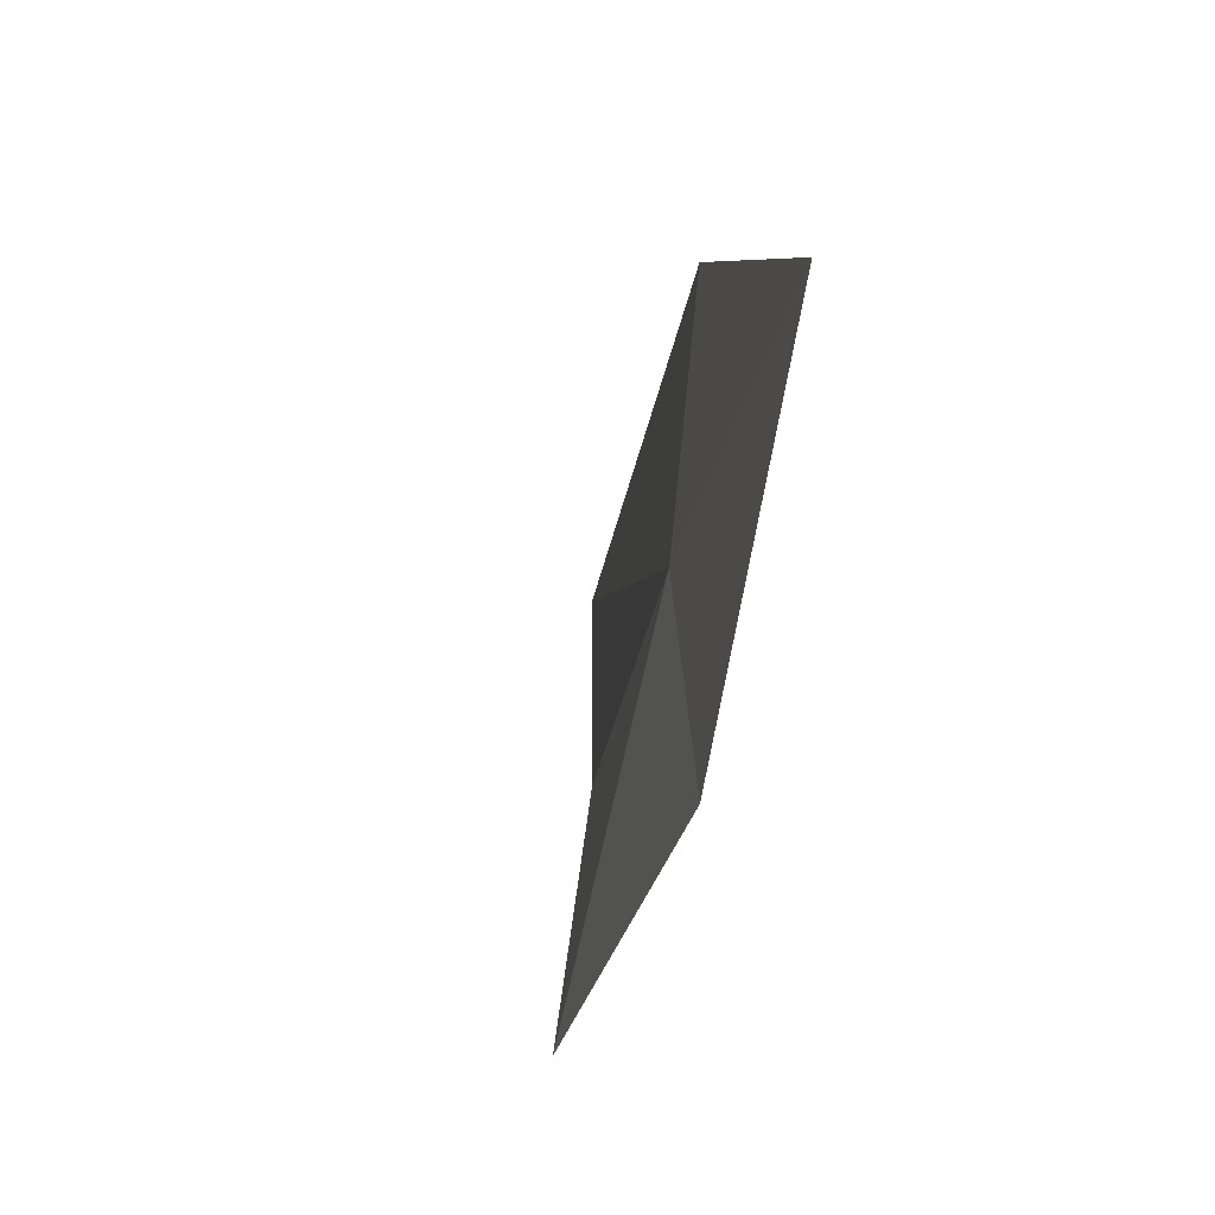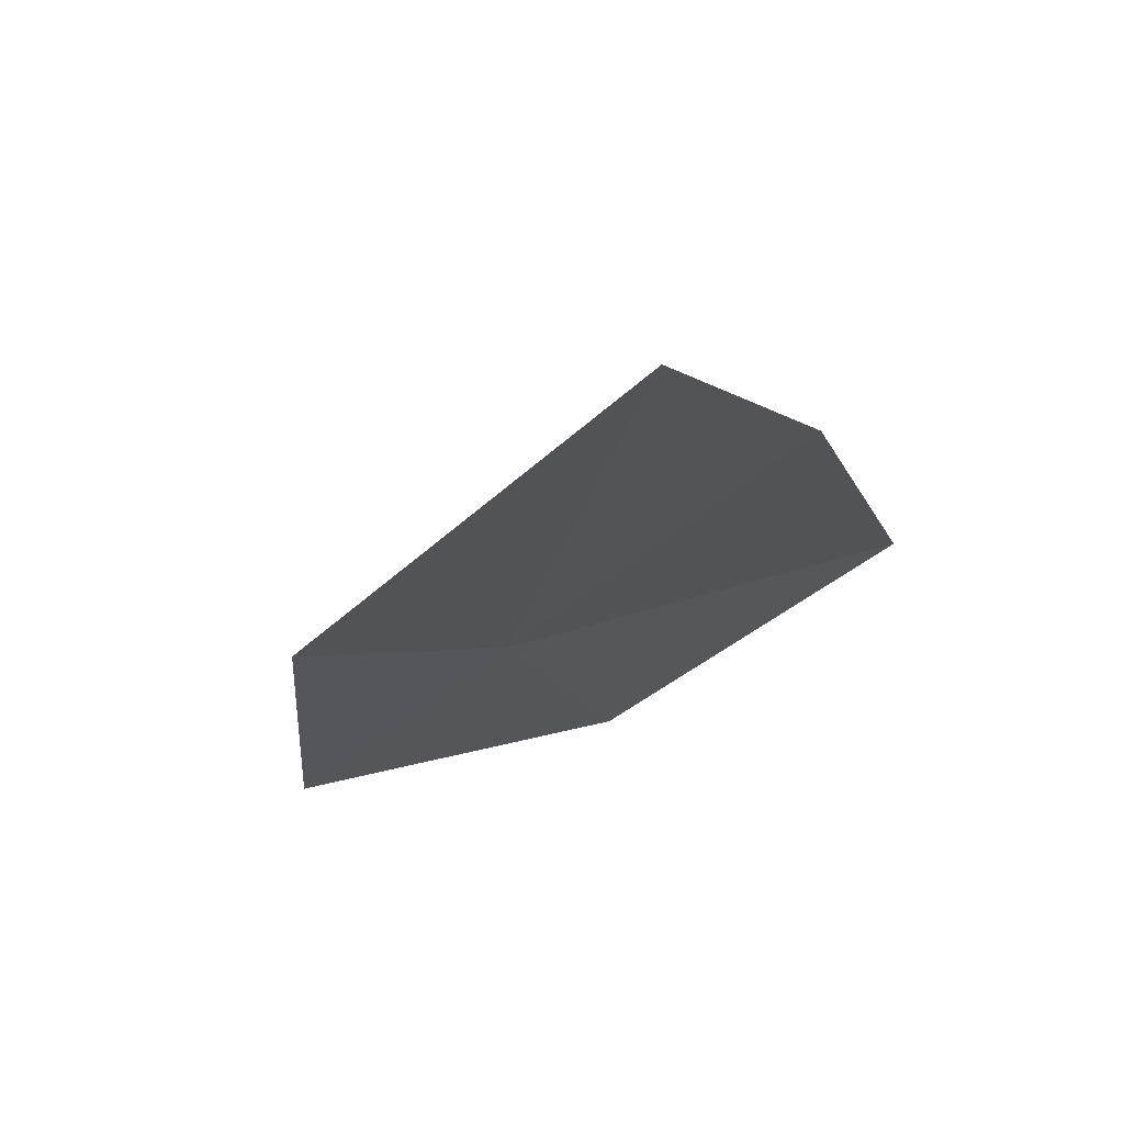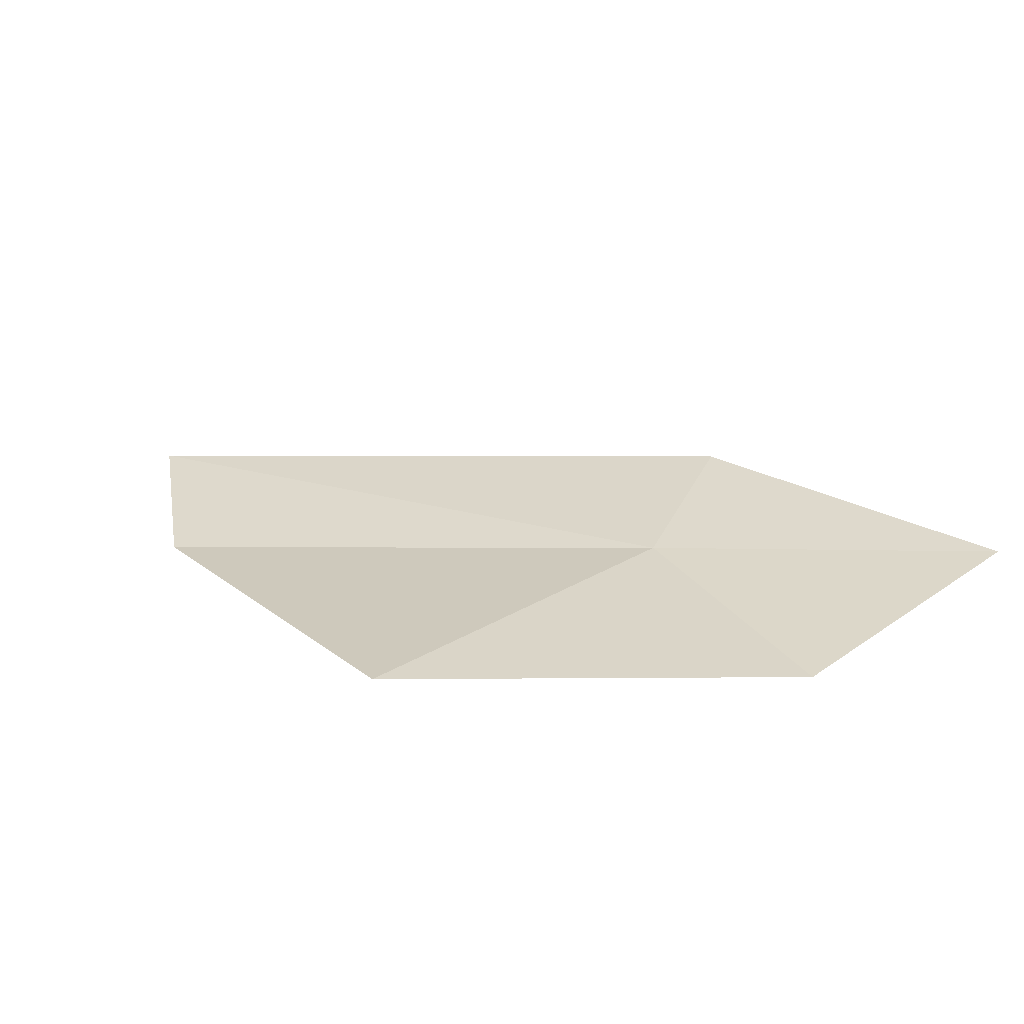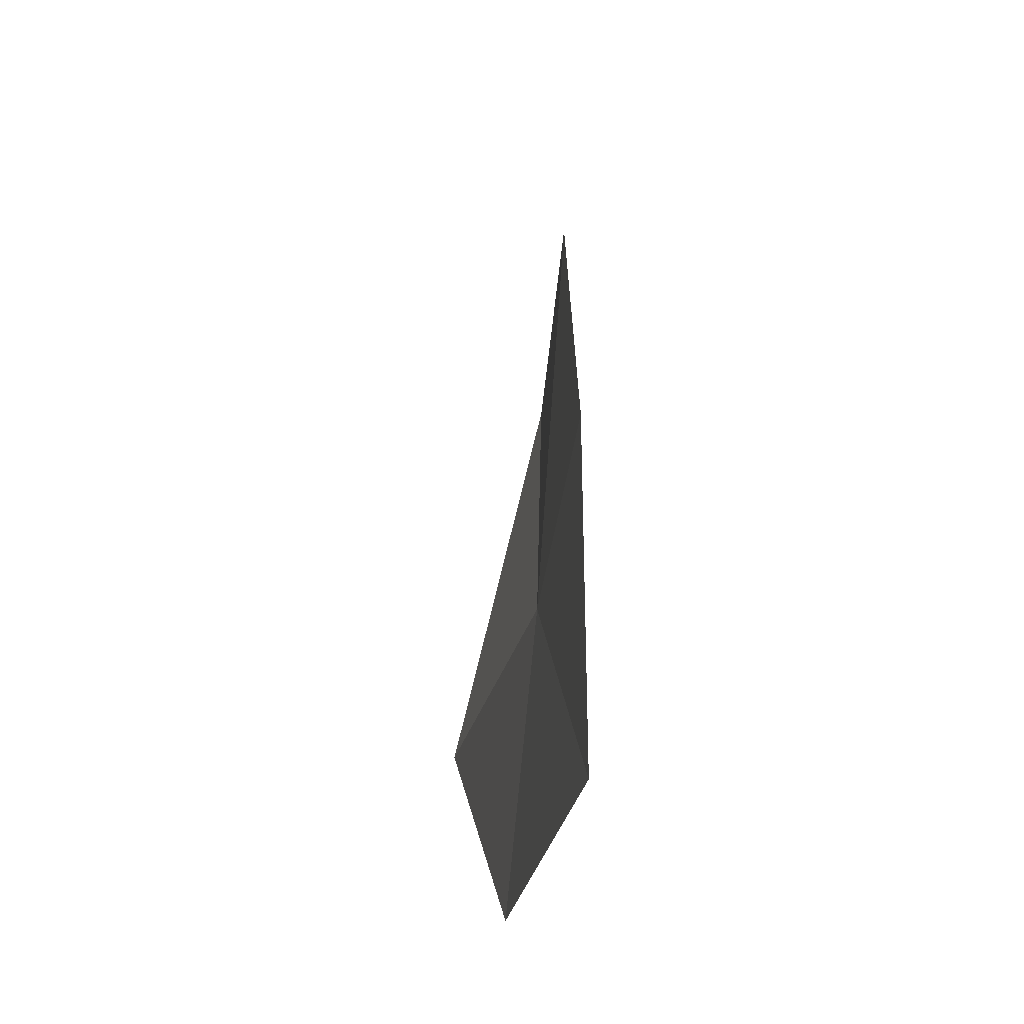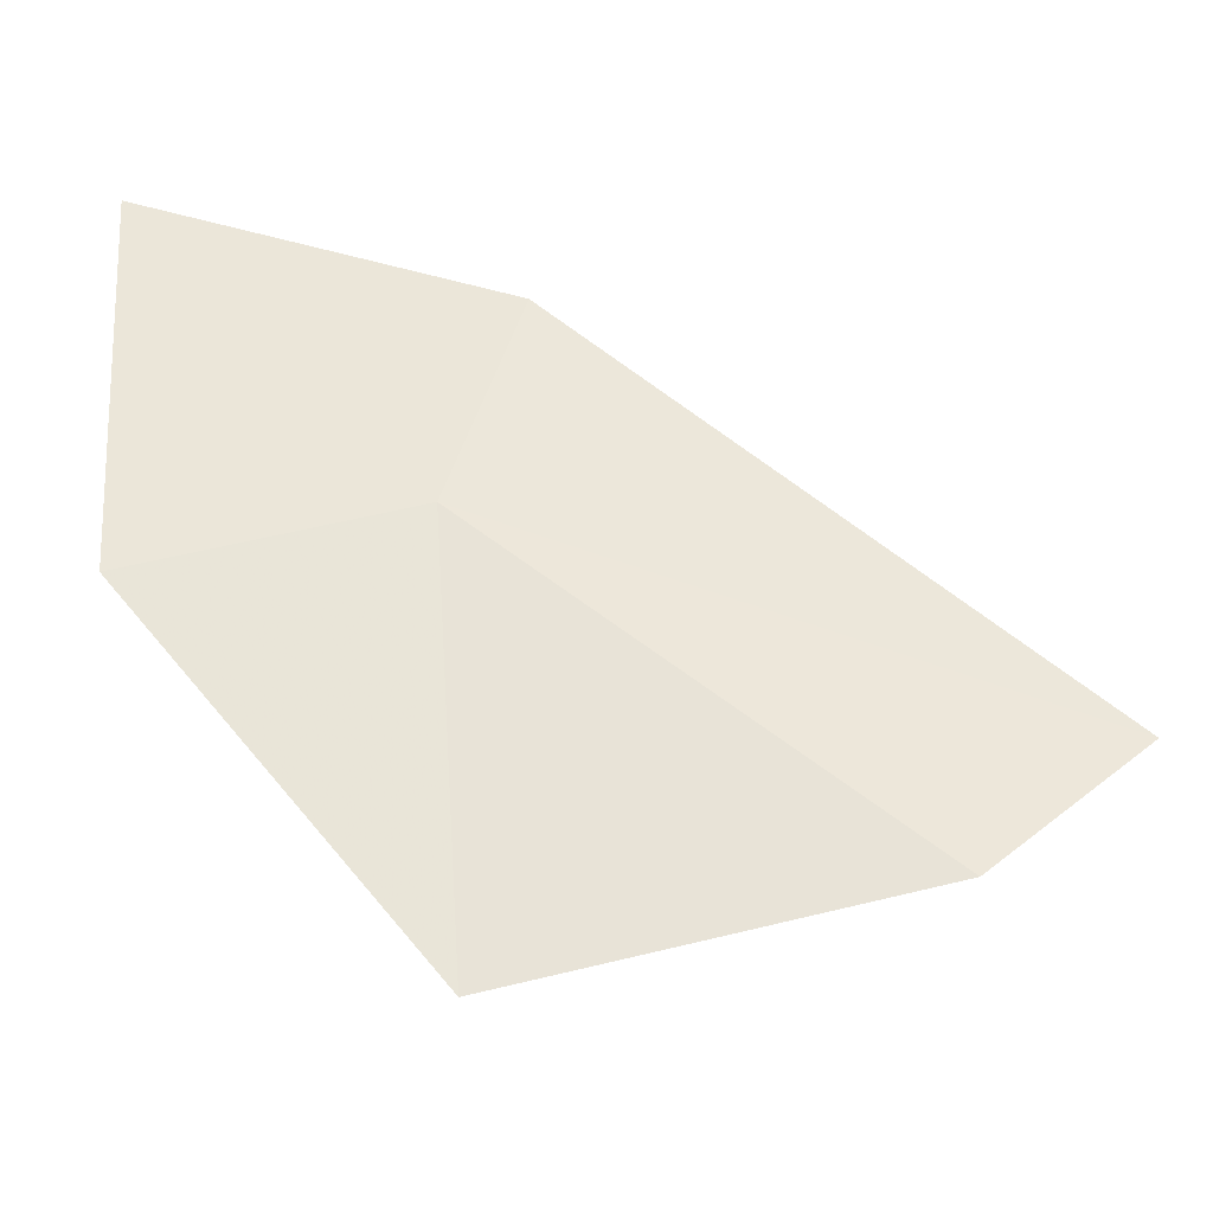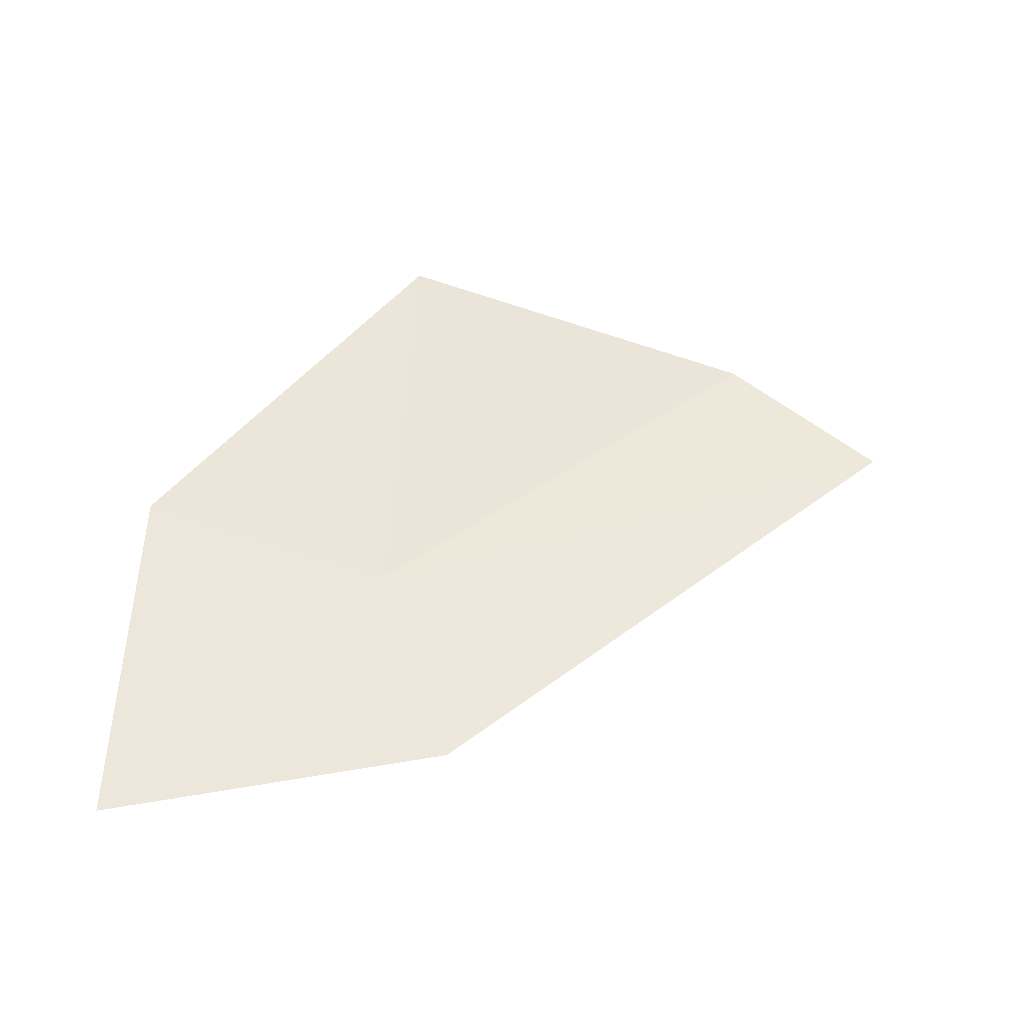
<metadata>
{"format":"obj","ext":"obj","renderer":"f3d","projection":"perspective","resolution":1024,"background":"white","views":[{"elev":15.8,"azim":-99.0,"up":"+Z"},{"elev":-28.3,"azim":94.7,"up":"+Y"},{"elev":38.7,"azim":-141.8,"up":"+Y"},{"elev":59.1,"azim":-89.4,"up":"+Z"},{"elev":-41.0,"azim":-9.9,"up":"+Z"},{"elev":46.1,"azim":-2.1,"up":"+Y"}]}
</metadata>
<code>
v 0.01842 29.86 30.28
v 2.542 29.73 29.46
v 1.876 29.83 28.87
v 0.3077 29.71 31.24
v 0.2104 30.23 28.47
v -1.244 29.7 31.48
v -1.119 29.97 29.87
f 1 4 2
f 1 3 5
f 1 6 4
f 1 5 7
f 1 7 6
f 1 2 3

</code>
